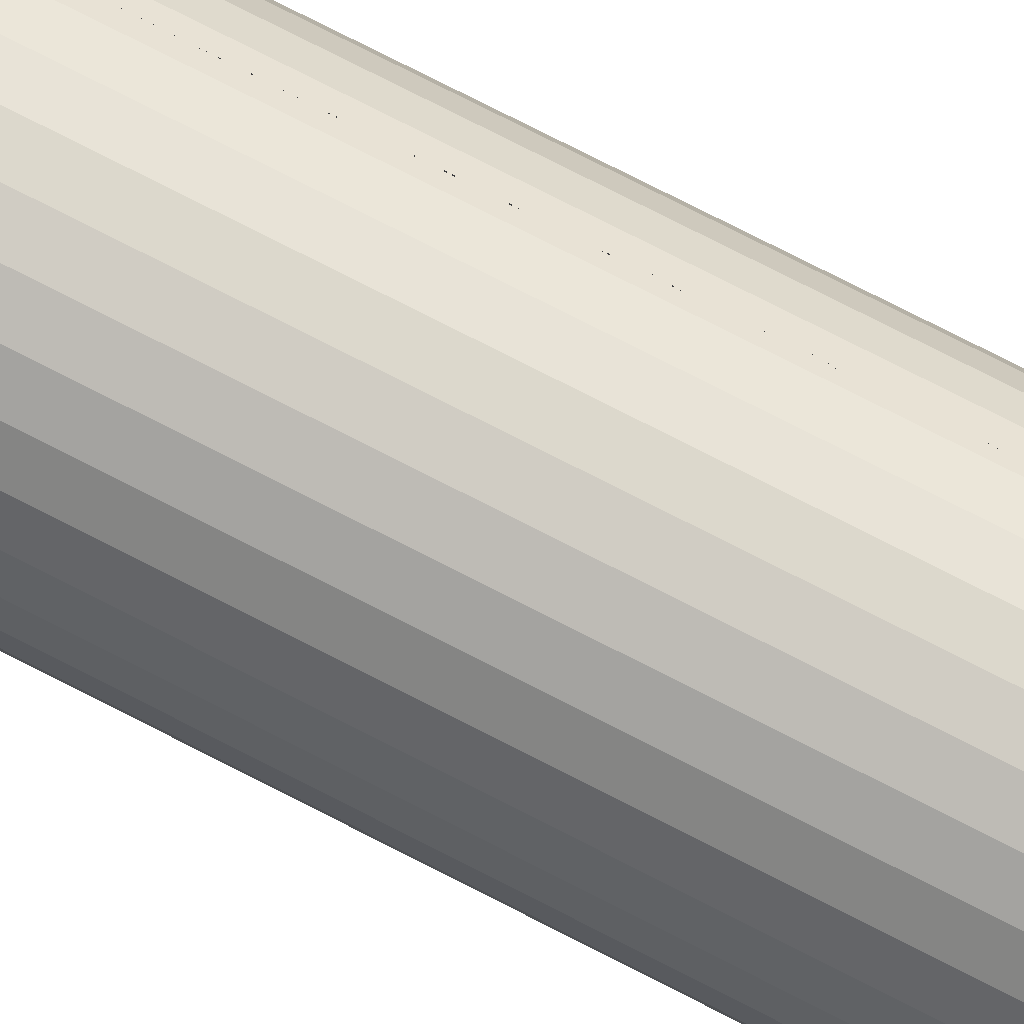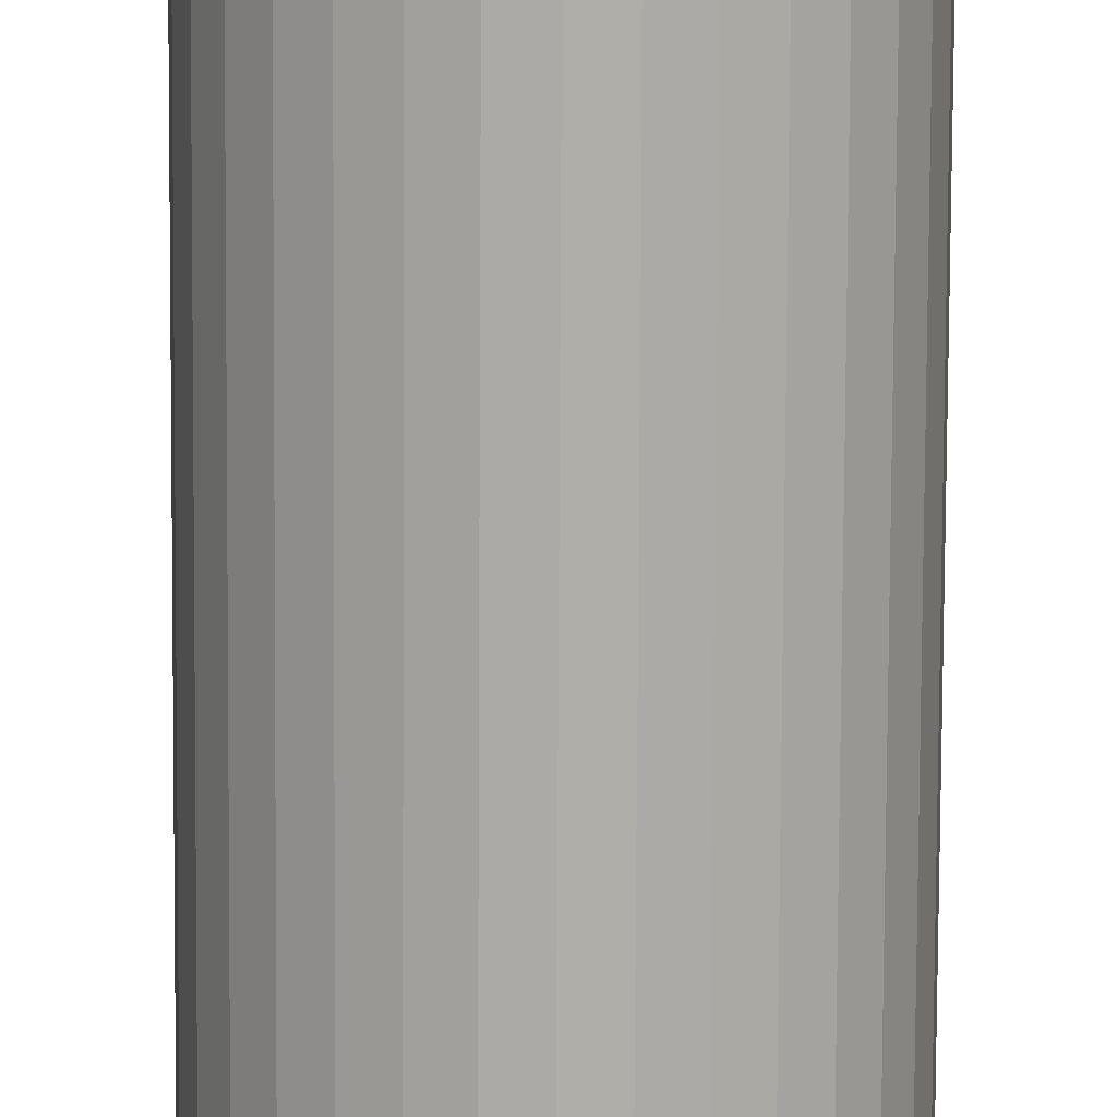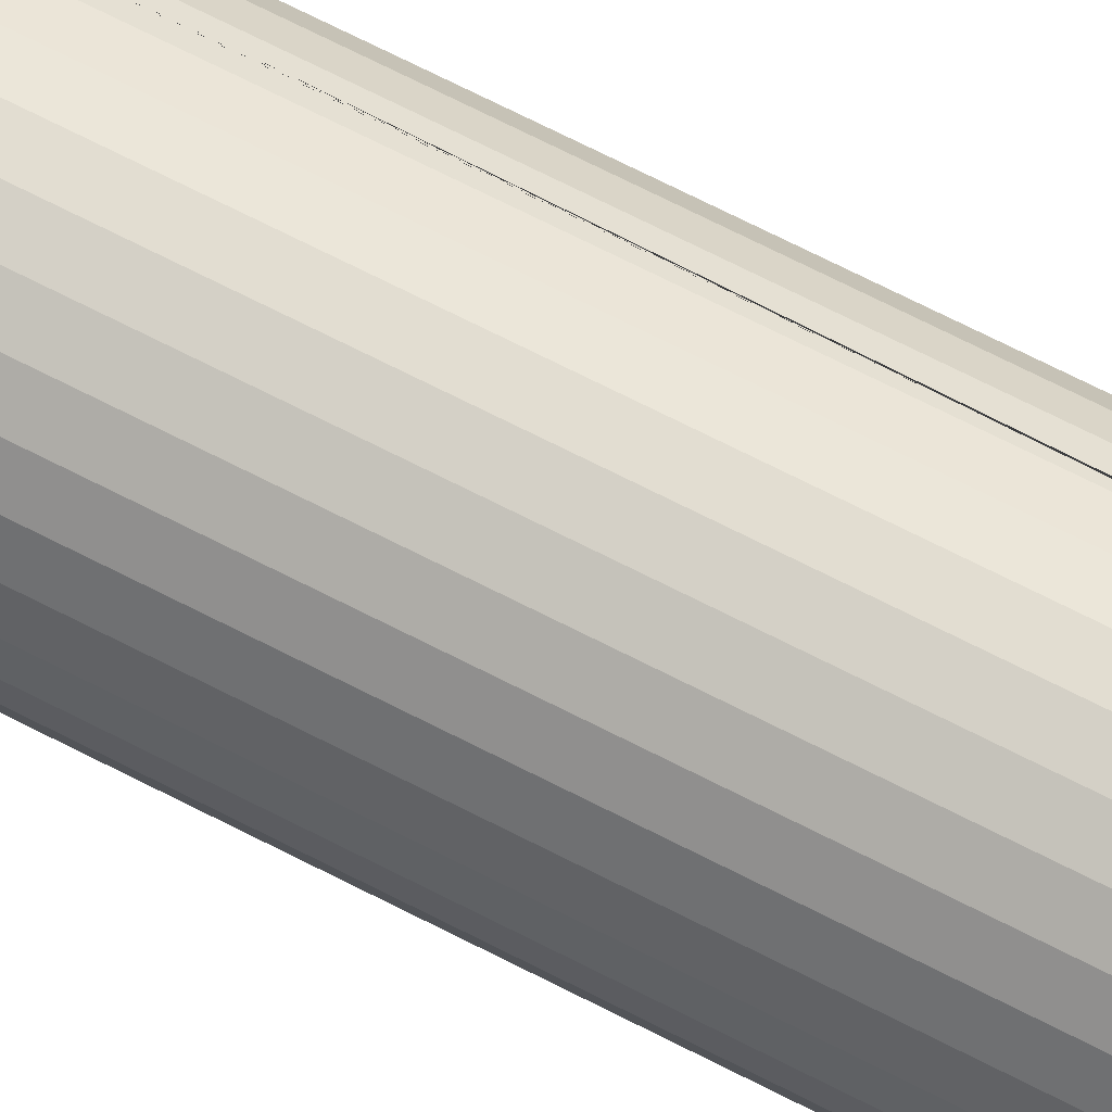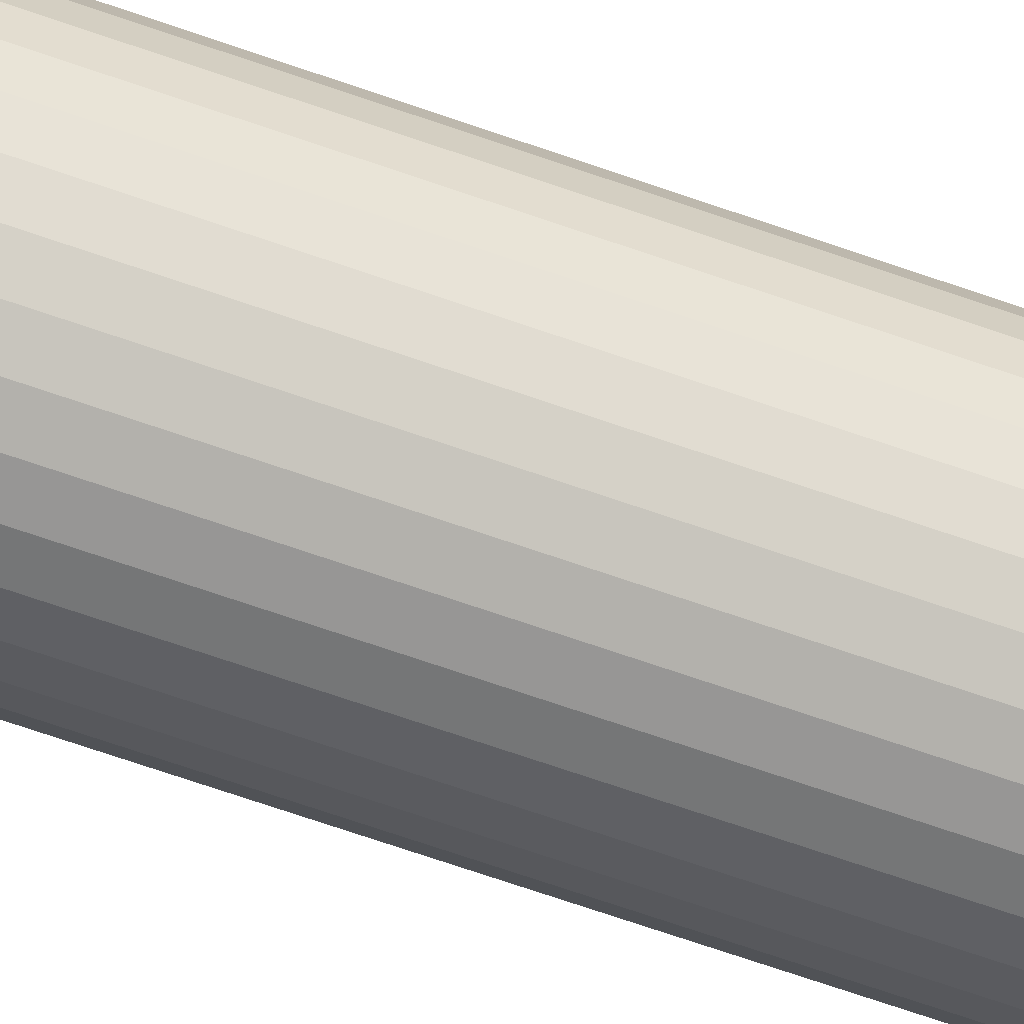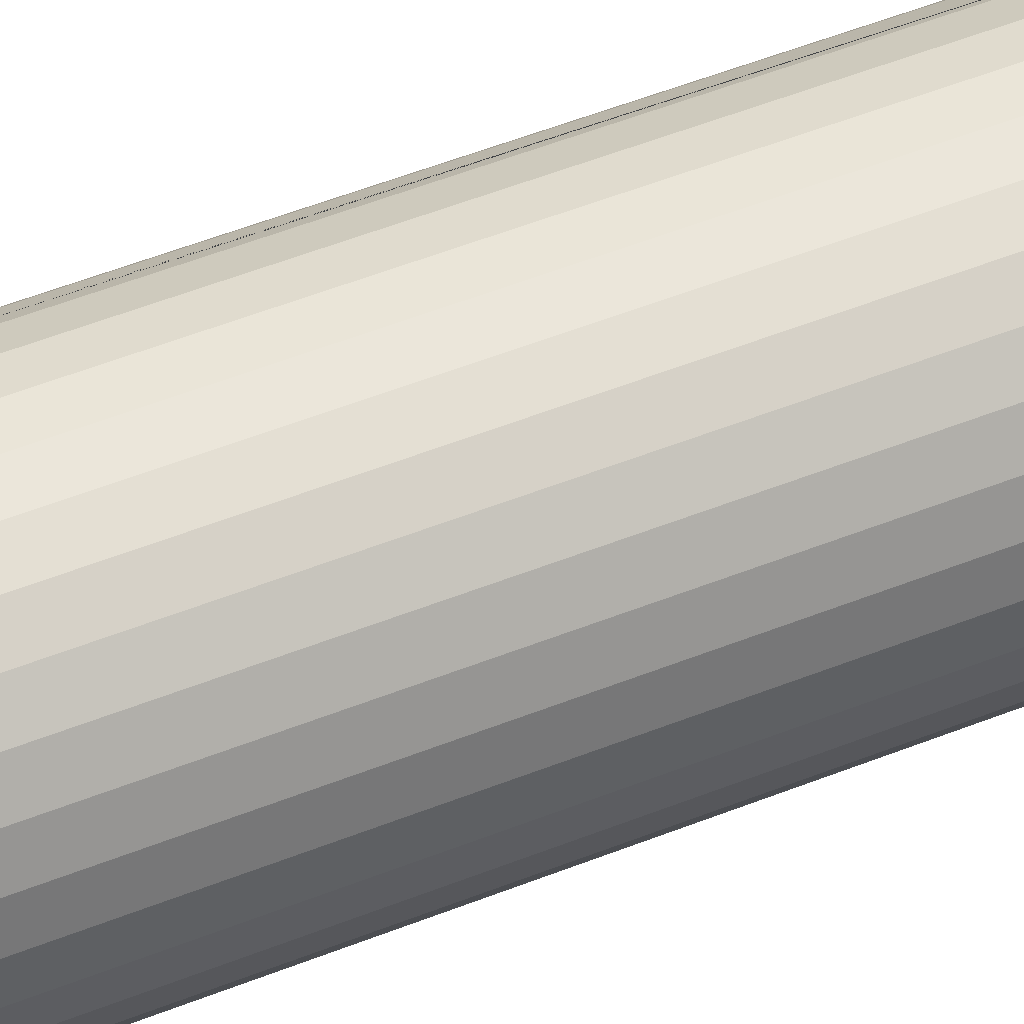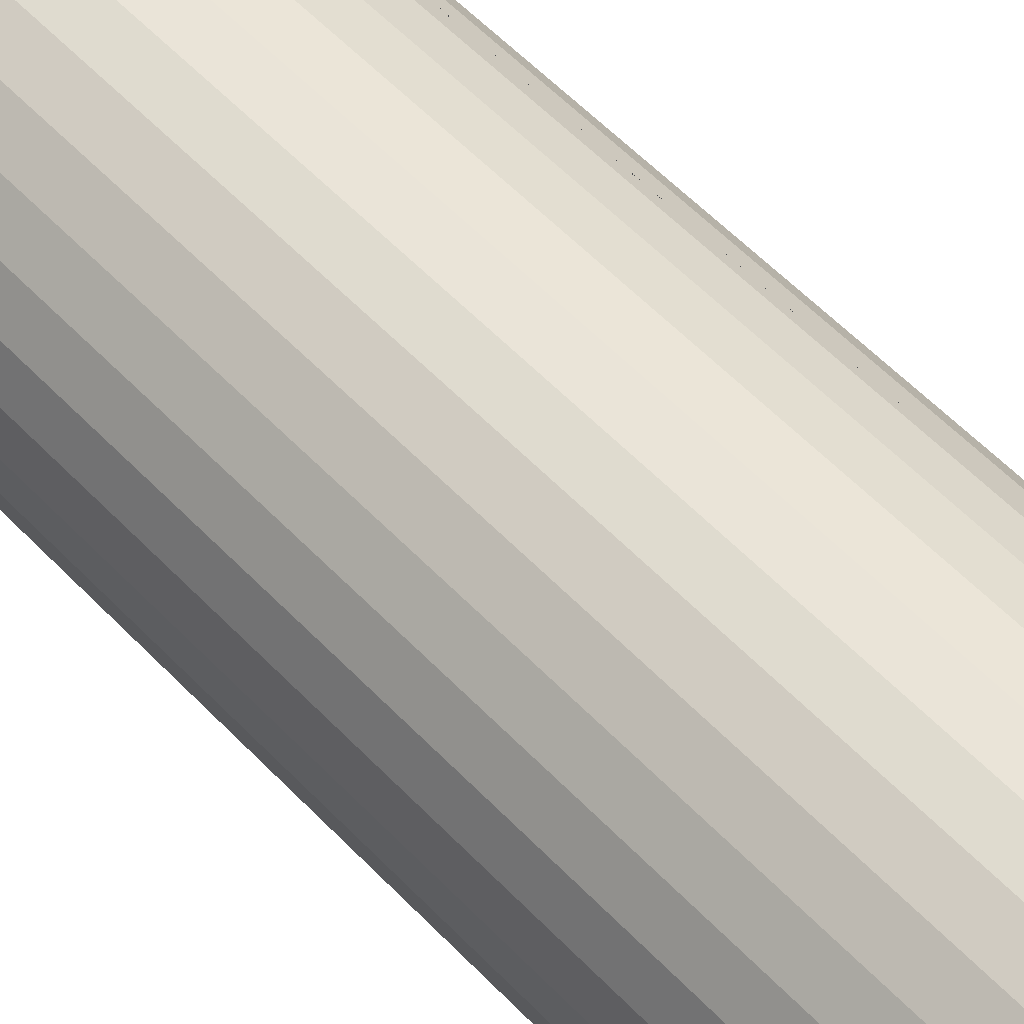
<metadata>
{"format":"obj","ext":"obj","renderer":"f3d","projection":"perspective","resolution":1024,"background":"white","views":[{"elev":78.2,"azim":116.9,"up":"+Y"},{"elev":-77.1,"azim":179.7,"up":"+Y"},{"elev":74.1,"azim":116.6,"up":"+Y"},{"elev":-73.4,"azim":-108.8,"up":"+Y"},{"elev":52.1,"azim":66.7,"up":"+Y"},{"elev":47.4,"azim":140.8,"up":"+Y"}]}
</metadata>
<code>
o G3
v 0.075 0 -0.3465
v 0.075 0 0.3465
v 0.07356 -0.01463 -0.3465
v 0.07356 -0.01463 0.3465
v 0.06929 -0.0287 -0.3465
v 0.06929 -0.0287 0.3465
v 0.06236 -0.04167 -0.3465
v 0.06236 -0.04167 0.3465
v 0.05303 -0.05303 -0.3465
v 0.05303 -0.05303 0.3465
v 0.04167 -0.06236 -0.3465
v 0.0287 -0.06929 -0.3465
v 0.01463 -0.07356 -0.3465
v 0 -0.075 -0.3465
v -0.01463 -0.07356 -0.3465
v -0.0287 -0.06929 -0.3465
v -0.04167 -0.06236 -0.3465
v -0.05303 -0.05303 -0.3465
v -0.05303 -0.05303 0.3465
v -0.06236 -0.04167 -0.3465
v -0.06236 -0.04167 0.3465
v -0.06929 -0.0287 -0.3465
v -0.06929 -0.0287 0.3465
v -0.07356 -0.01463 -0.3465
v -0.07356 -0.01463 0.3465
v -0.075 0 -0.3465
v -0.075 0 0.3465
v -0.07356 0.01463 -0.3465
v -0.07356 0.01463 0.3465
v -0.06929 0.0287 -0.3465
v -0.06929 0.0287 0.3465
v -0.06236 0.04167 -0.3465
v -0.06236 0.04167 0.3465
v -0.05303 0.05303 -0.3465
v -0.05303 0.05303 0.3465
v -0.04167 0.06236 -0.3465
v -0.0287 0.06929 -0.3465
v -0.01463 0.07356 -0.3465
v 0 0.075 -0.3465
v 0.01463 0.07356 -0.3465
v 0.0287 0.06929 -0.3465
v 0.04167 0.06236 -0.3465
v 0.05303 0.05303 -0.3465
v 0.05303 0.05303 0.3465
v 0.06236 0.04167 -0.3465
v 0.06236 0.04167 0.3465
v 0.06929 0.0287 -0.3465
v 0.06929 0.0287 0.3465
v 0.07356 0.01463 -0.3465
v 0.07356 0.01463 0.3465
v 0.05 -0.05552 0.2373
v 0.05 -0.05552 0.3465
v 0.04167 -0.06236 0.2373
v 0.0287 -0.06929 0.2373
v 0.01463 -0.07356 0.2373
v 0 -0.075 0.2373
v -0.01463 -0.07356 0.2373
v -0.0287 -0.06929 0.2373
v -0.04167 -0.06236 0.2373
v -0.05 -0.05552 0.2373
v -0.05 -0.05552 0.3465
v -0.05 0.05552 0.2373
v -0.05 0.05552 0.3465
v -0.04167 0.06236 0.2373
v -0.0287 0.06929 0.2373
v -0.01463 0.07356 0.2373
v 0 0.075 0.2373
v 0.01463 0.07356 0.2373
v 0.0287 0.06929 0.2373
v 0.04167 0.06236 0.2373
v 0.05 0.05552 0.2373
v 0.05 0.05552 0.3465
f 1 2 4 3
f 3 4 6 5
f 5 6 8 7
f 7 8 10 9
f 53 11 9 10 52 51
f 54 12 11 53
f 55 13 12 54
f 56 14 13 55
f 57 15 14 56
f 58 16 15 57
f 59 17 16 58
f 19 18 17 59 60 61
f 18 19 21 20
f 20 21 23 22
f 22 23 25 24
f 24 25 27 26
f 26 27 29 28
f 28 29 31 30
f 30 31 33 32
f 32 33 35 34
f 36 34 35 63 62 64
f 37 36 64 65
f 38 37 65 66
f 39 38 66 67
f 40 39 67 68
f 41 40 68 69
f 42 41 69 70
f 44 43 42 70 71 72
f 43 44 46 45
f 45 46 48 47
f 63 35 33 31 29 27 25 23 21 19 61
f 10 8 6 4 2 50 48 46 44 72 52
f 47 48 50 49
f 49 50 2 1
f 49 1 3 5 7 9 11 12 13 14 15 16 17 18 20 22 24 26 28 30 32 34 36 37 38 39 40 41 42 43 45 47
f 72 71 51 52
f 61 60 62 63
f 69 68 67 66 65 64 62 60 59 58 57 56 55 54 53 51 71 70

</code>
